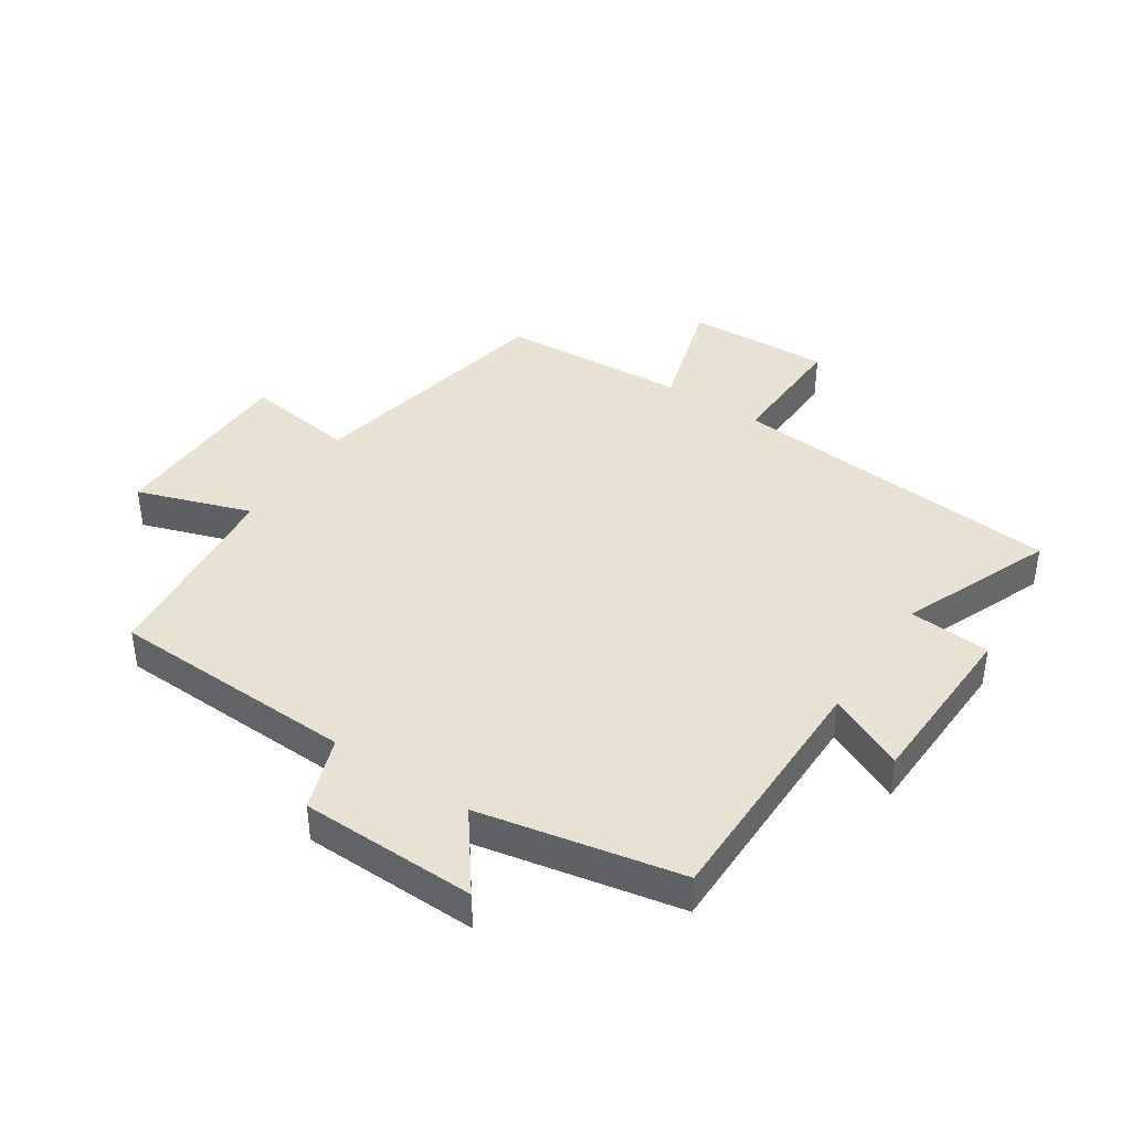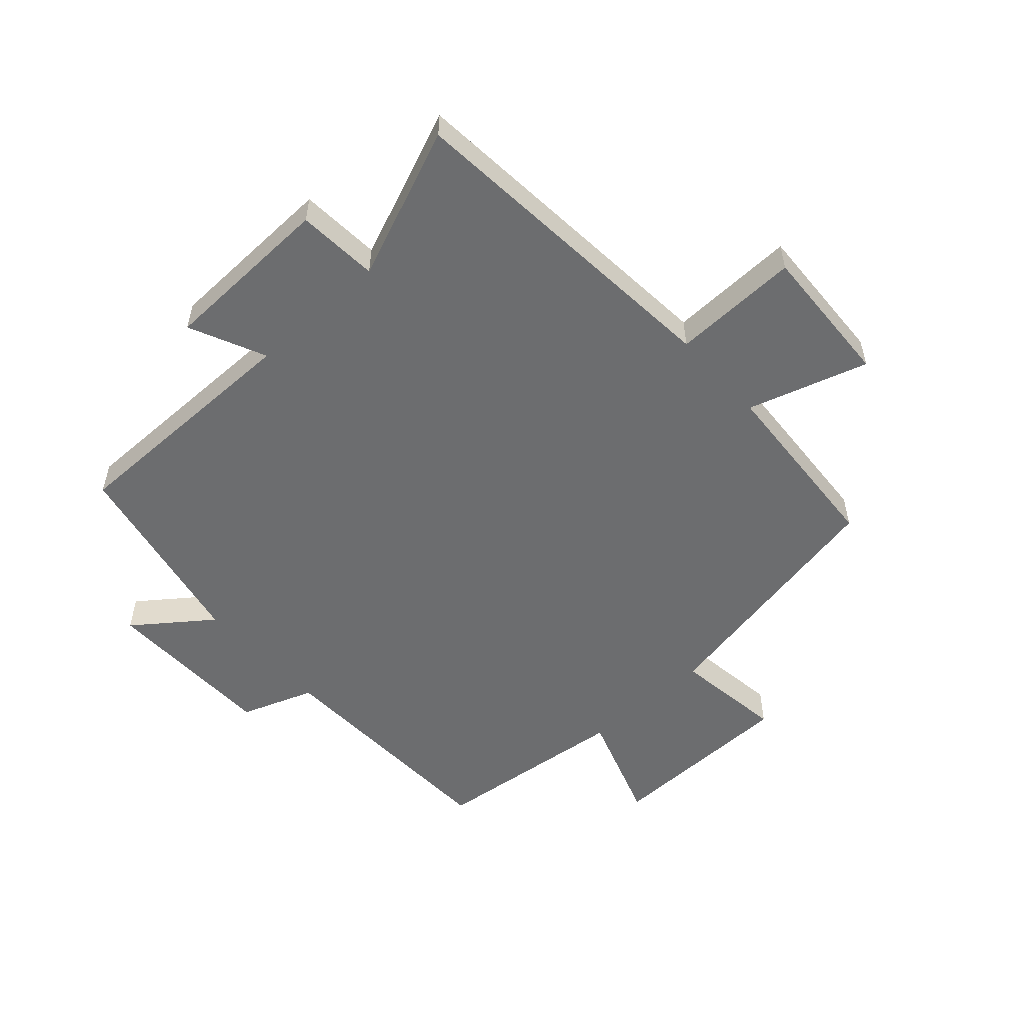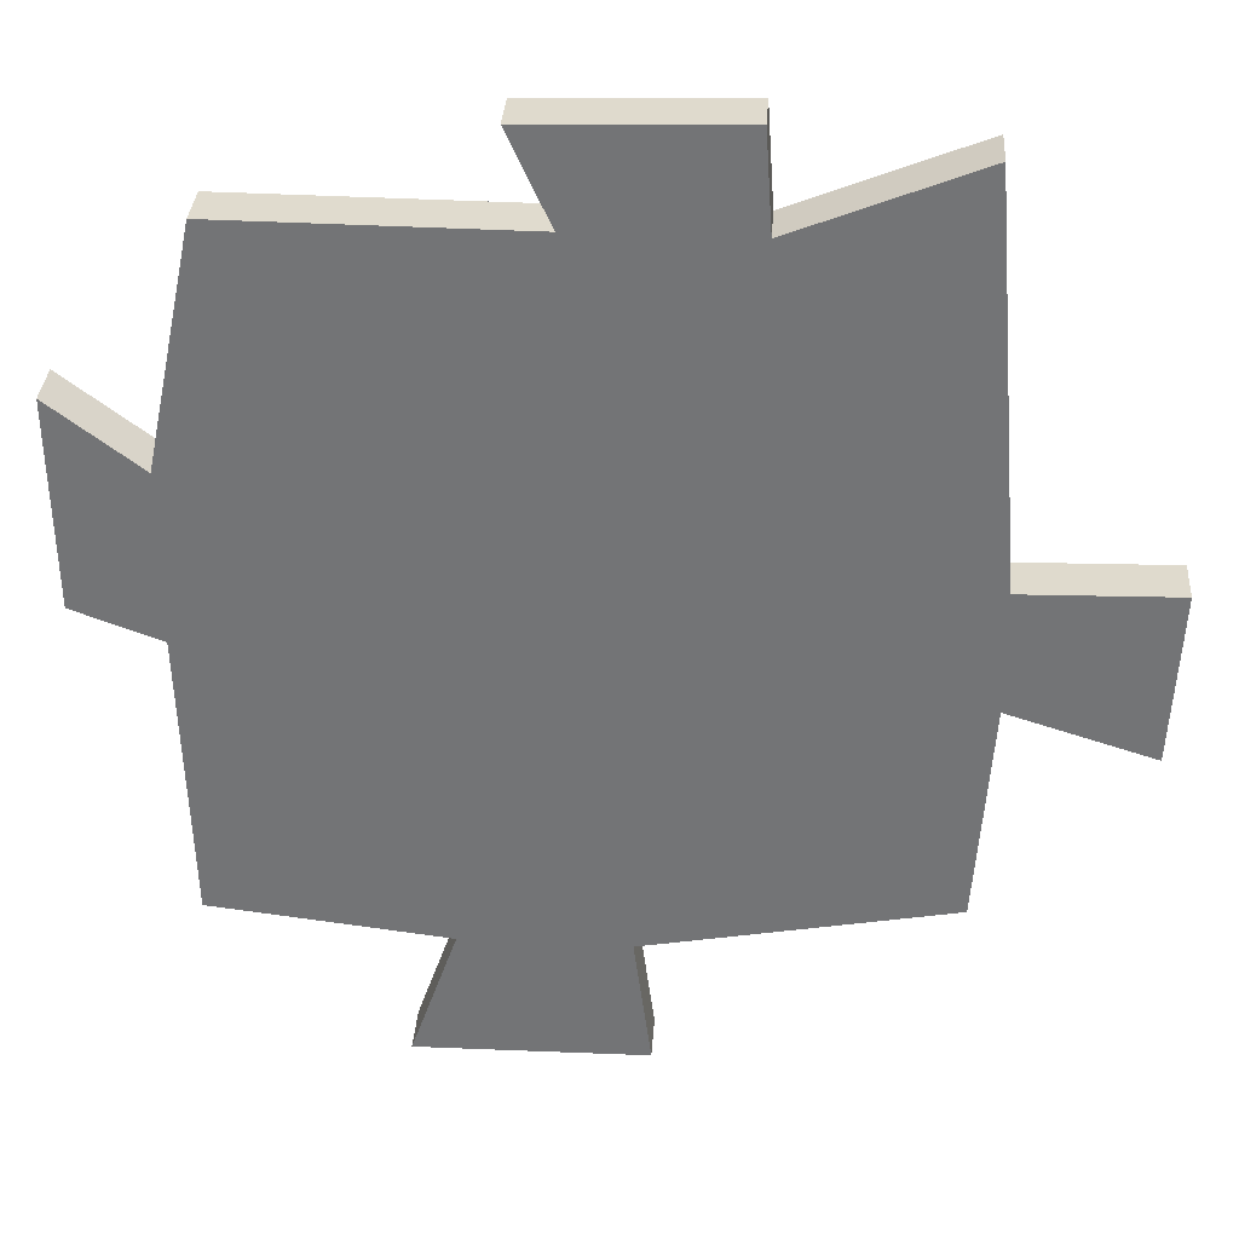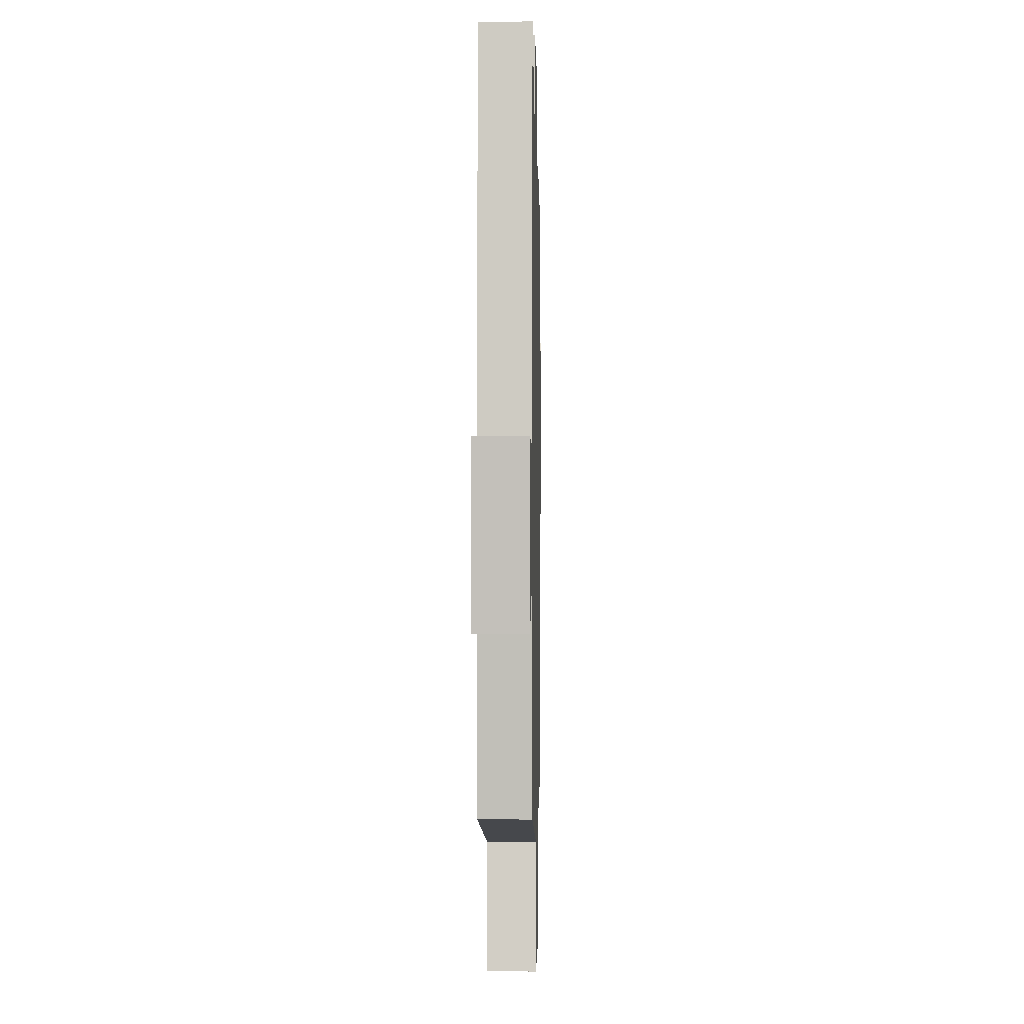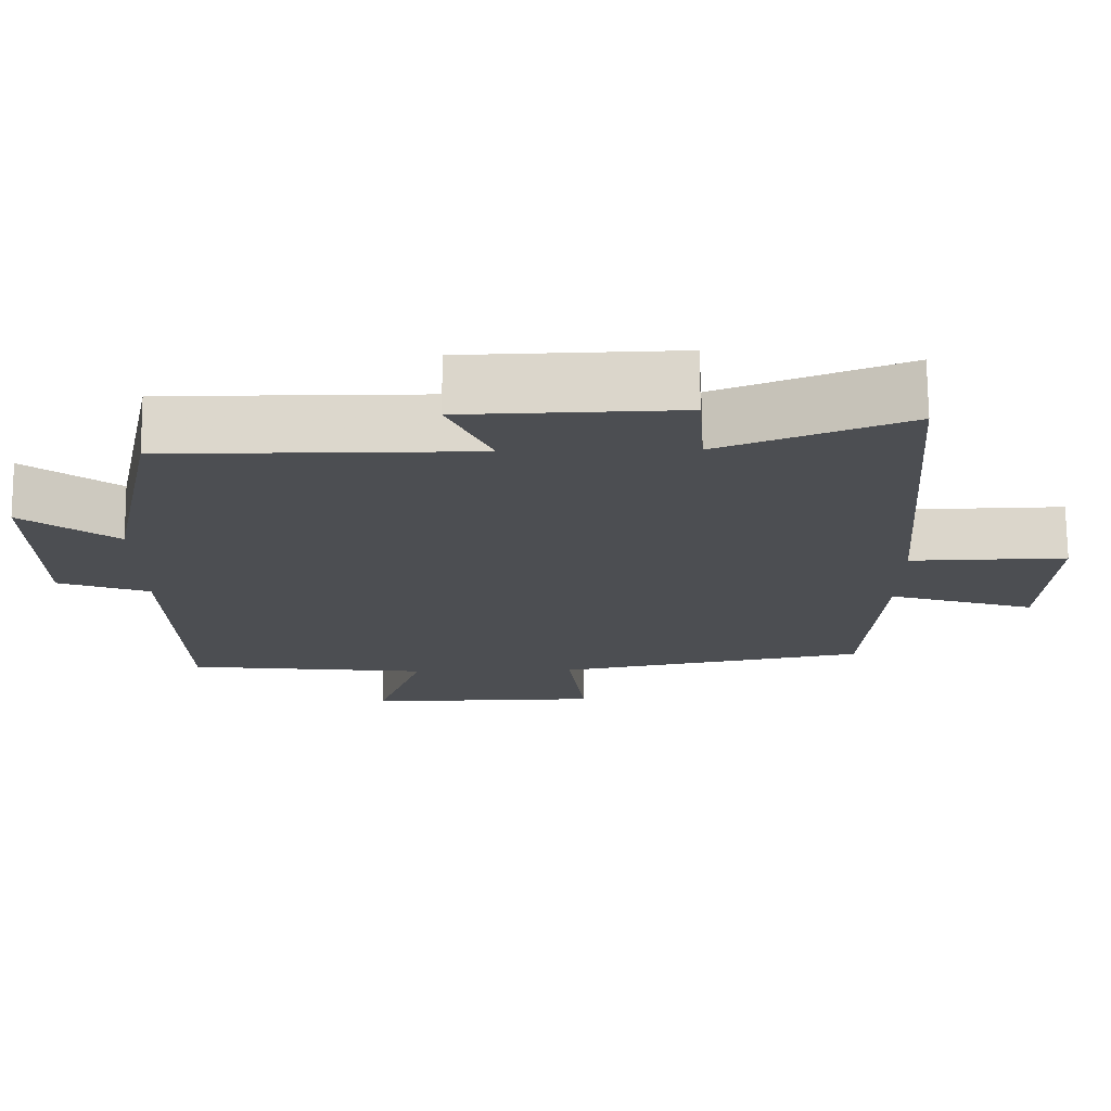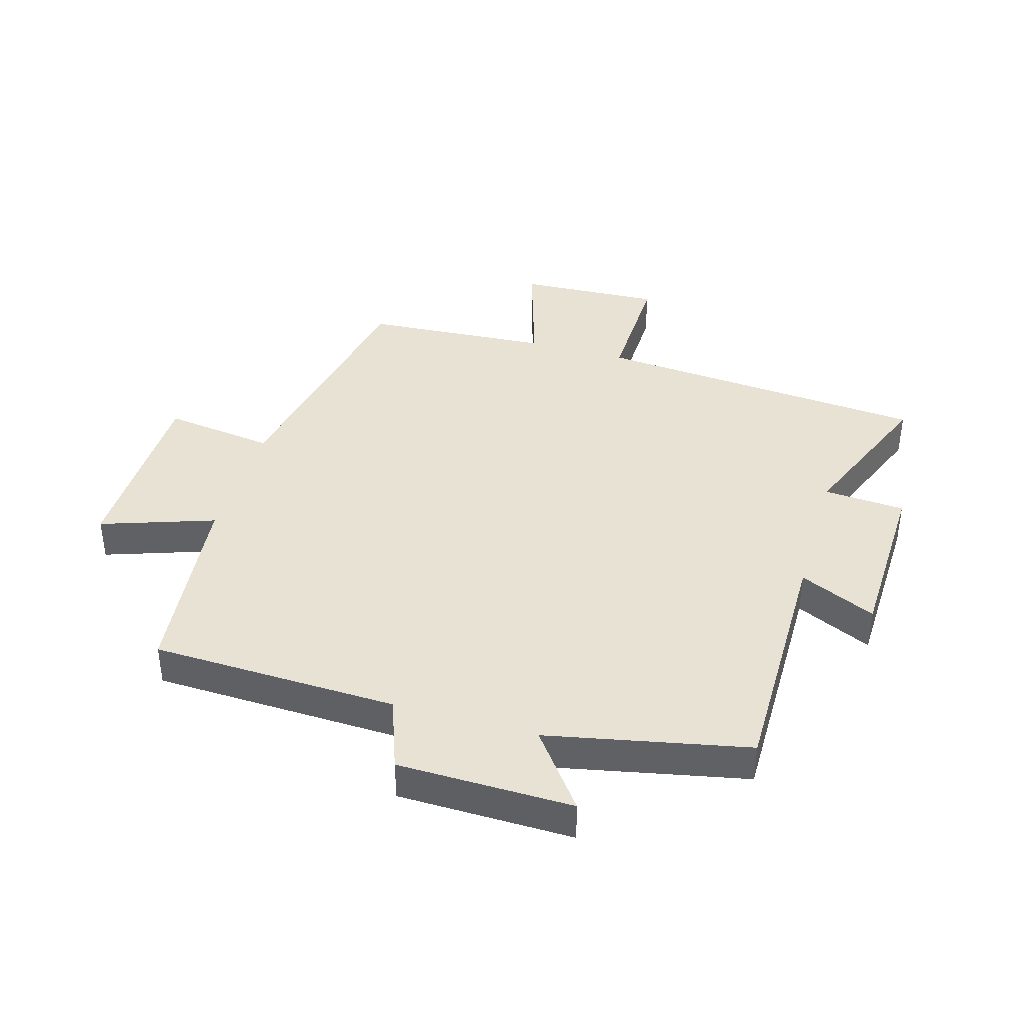
<metadata>
{"format":"obj","ext":"obj","renderer":"f3d","projection":"perspective","resolution":1024,"background":"white","views":[{"elev":40.8,"azim":-56.1,"up":"+Y"},{"elev":-53.9,"azim":42.2,"up":"+Y"},{"elev":33.4,"azim":4.0,"up":"+Z"},{"elev":-0.5,"azim":91.2,"up":"+Z"},{"elev":73.1,"azim":-0.5,"up":"+Z"},{"elev":39.8,"azim":-73.7,"up":"+Y"}]}
</metadata>
<code>
v -0.432 0.07 0.502
v -0.026 0.07 0.5
v -0.083 0.07 0.625
v 0.201 0.07 0.633
v 0.21 0.07 0.5
v 0.456 0.07 0.599
v 0.5 0.07 0.053
v 0.708 0.07 0.058
v 0.696 0.07 -0.176
v 0.5 0.07 -0.115
v 0.479 0.07 -0.42
v 0.062 0.07 -0.5
v 0.086 0.07 -0.681
v -0.228 0.07 -0.685
v -0.164 0.07 -0.5
v -0.488 0.07 -0.463
v -0.5 0.07 -0.061
v -0.62 0.07 -0.017
v -0.624 0.07 0.269
v -0.5 0.07 0.175
v -0.432 0 0.502
v -0.026 0 0.5
v -0.083 0 0.625
v 0.201 0 0.633
v 0.21 0 0.5
v 0.456 0 0.599
v 0.5 0 0.053
v 0.708 0 0.058
v 0.696 0 -0.176
v 0.5 0 -0.115
v 0.479 0 -0.42
v 0.062 0 -0.5
v 0.086 0 -0.681
v -0.228 0 -0.685
v -0.164 0 -0.5
v -0.488 0 -0.463
v -0.5 0 -0.061
v -0.62 0 -0.017
v -0.624 0 0.269
v -0.5 0 0.175
f 17 18 19 20
f 15 16 17 20
f 15 20 1 2
f 12 13 14 15
f 10 11 12 15
f 10 15 2
f 7 8 9 10
f 5 6 7 10
f 5 10 2 3
f 3 4 5
f 40 39 38 37
f 40 37 36 35
f 22 21 40 35
f 35 34 33 32
f 35 32 31 30
f 22 35 30
f 30 29 28 27
f 30 27 26 25
f 23 22 30 25
f 25 24 23
f 1 21 22 2
f 2 22 23 3
f 3 23 24 4
f 4 24 25 5
f 5 25 26 6
f 6 26 27 7
f 7 27 28 8
f 8 28 29 9
f 9 29 30 10
f 10 30 31 11
f 11 31 32 12
f 12 32 33 13
f 13 33 34 14
f 14 34 35 15
f 15 35 36 16
f 16 36 37 17
f 17 37 38 18
f 18 38 39 19
f 19 39 40 20
f 20 40 21 1

</code>
